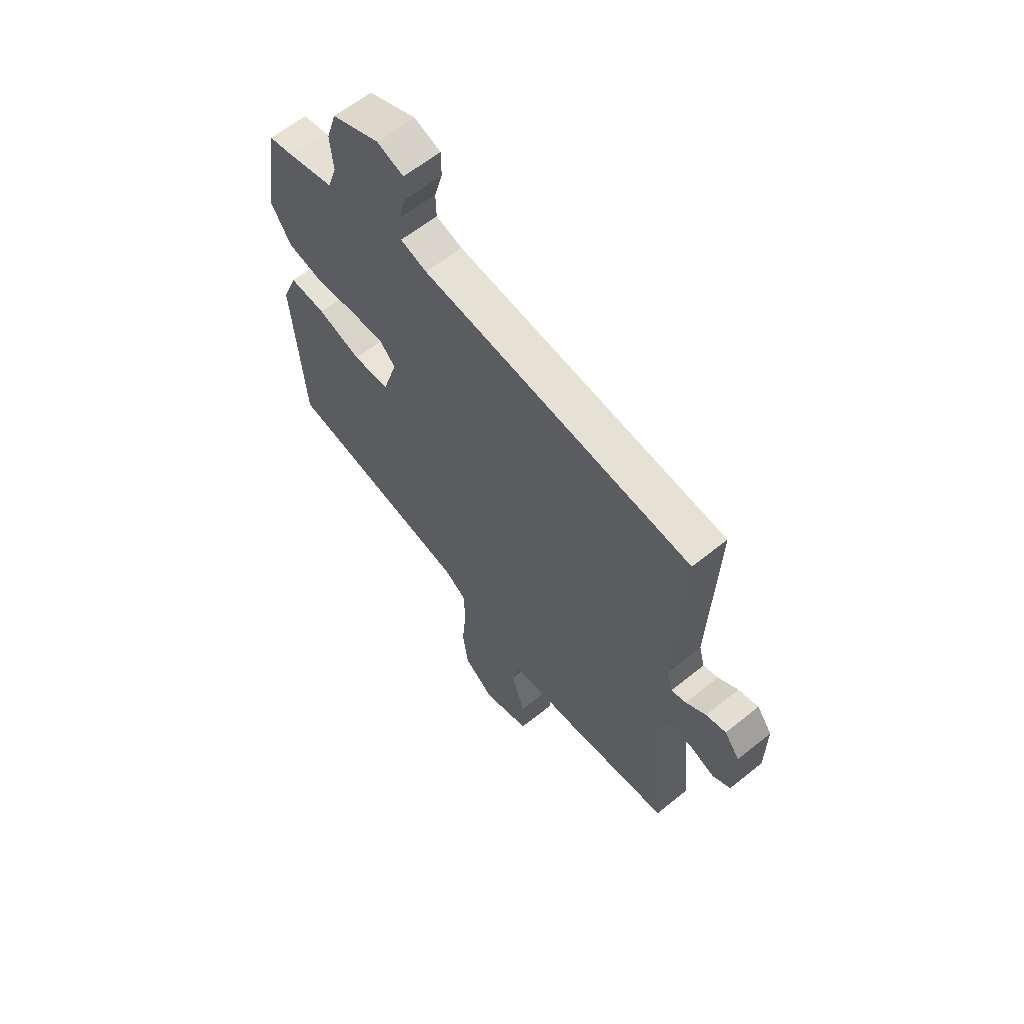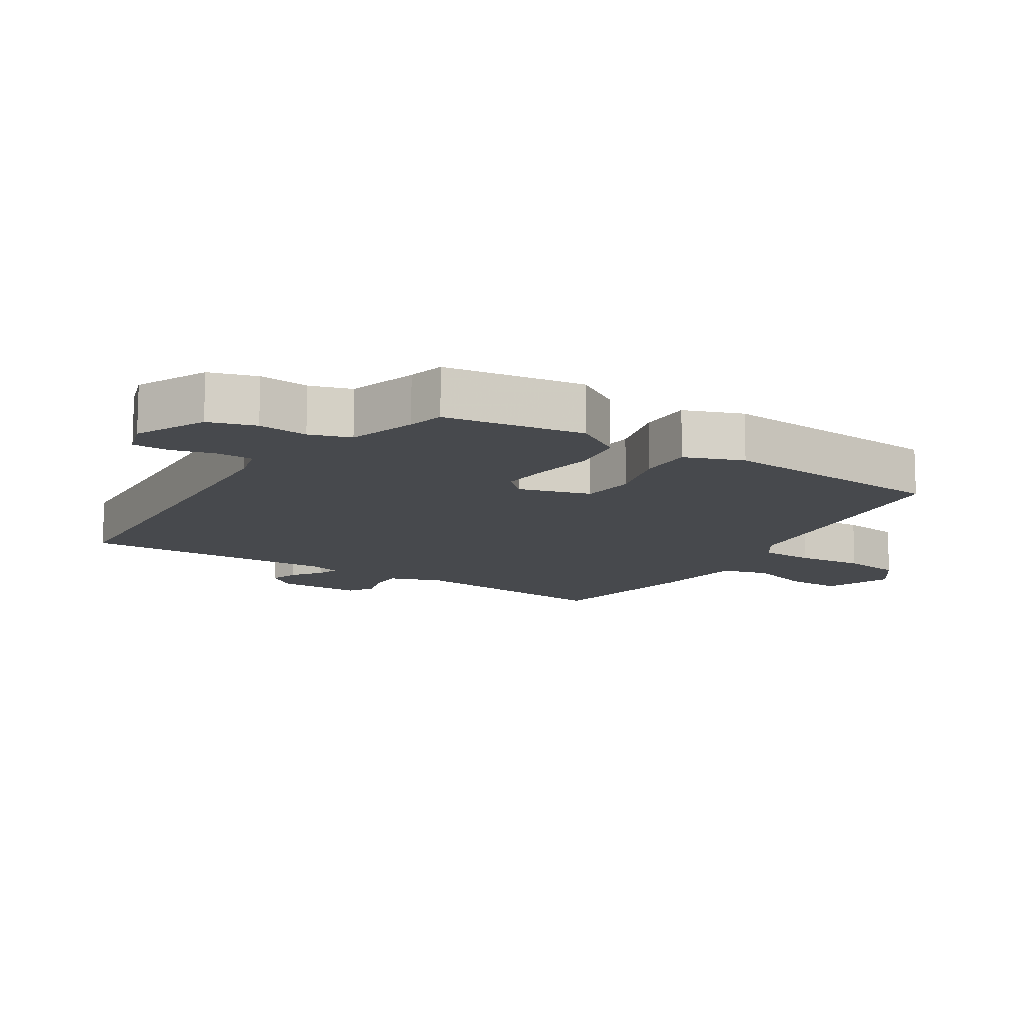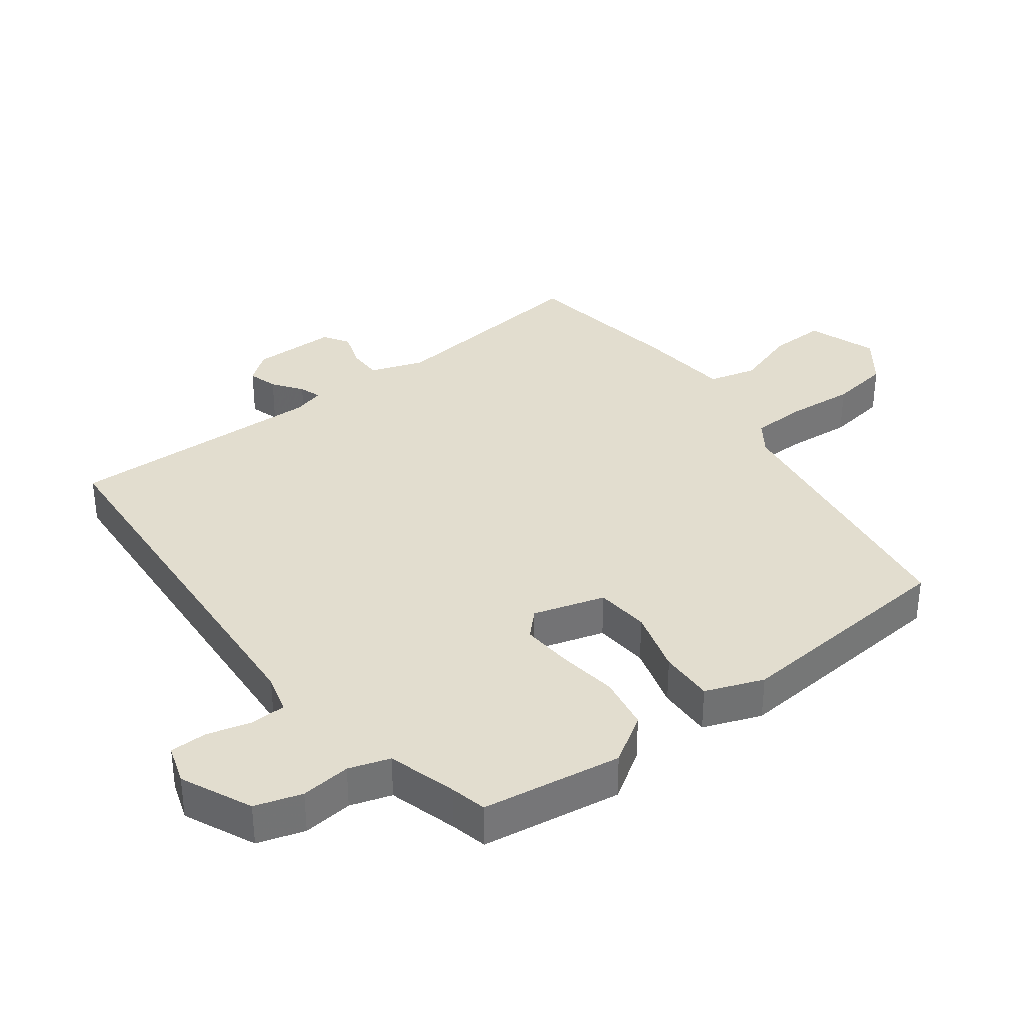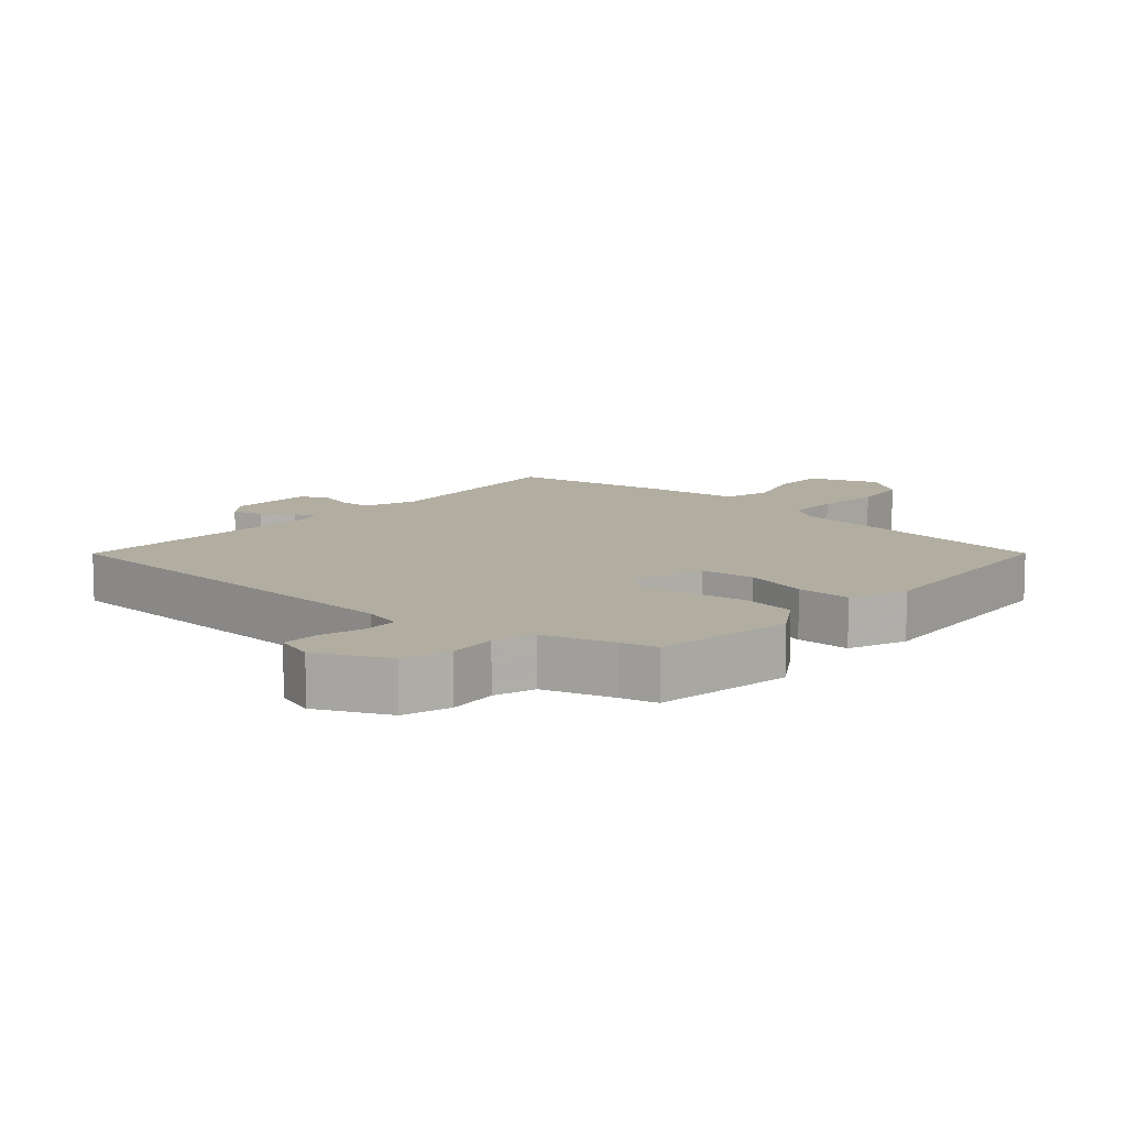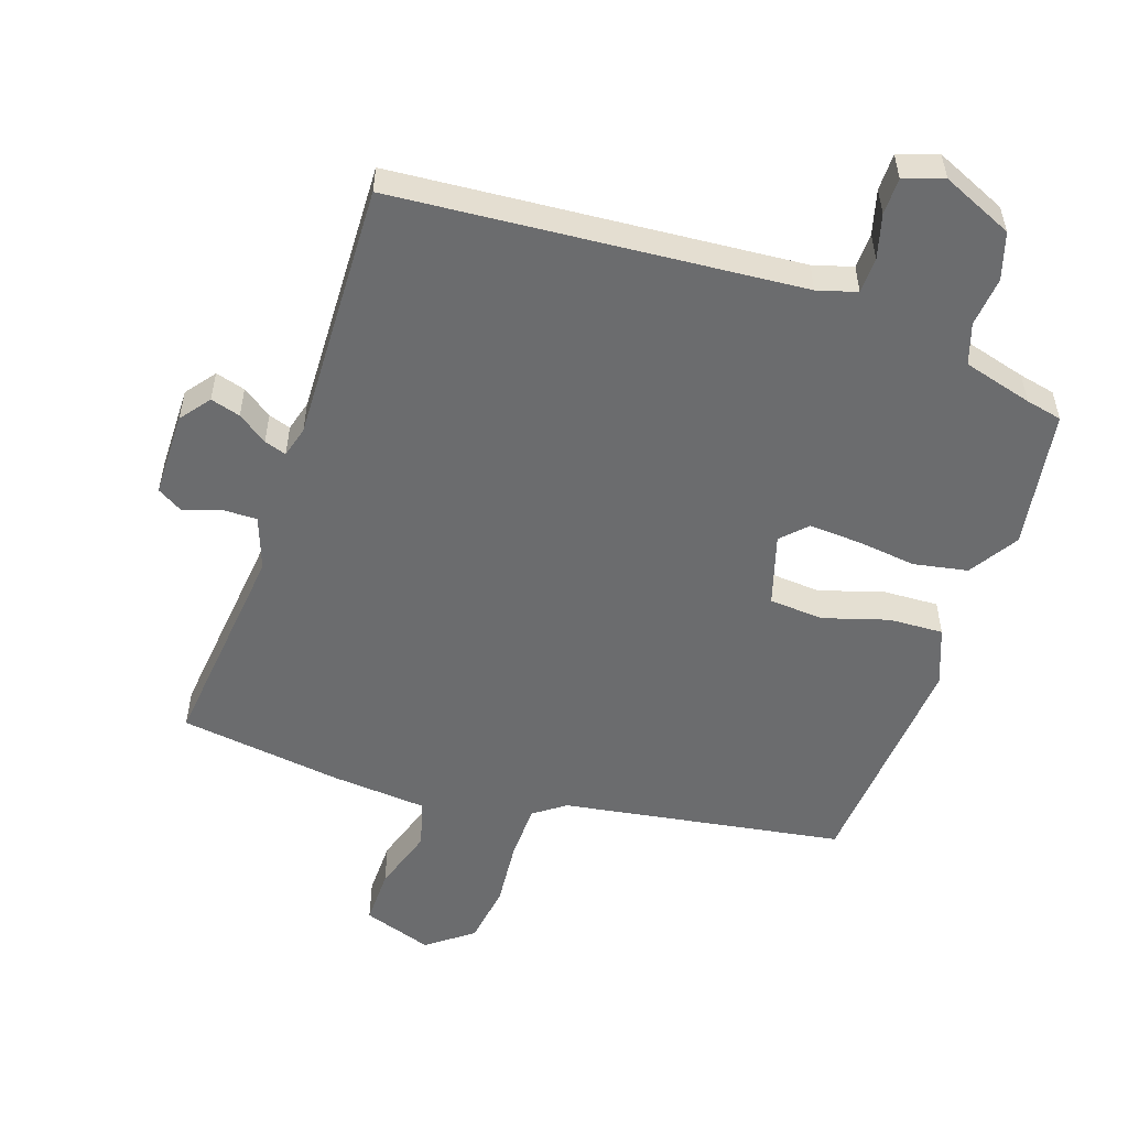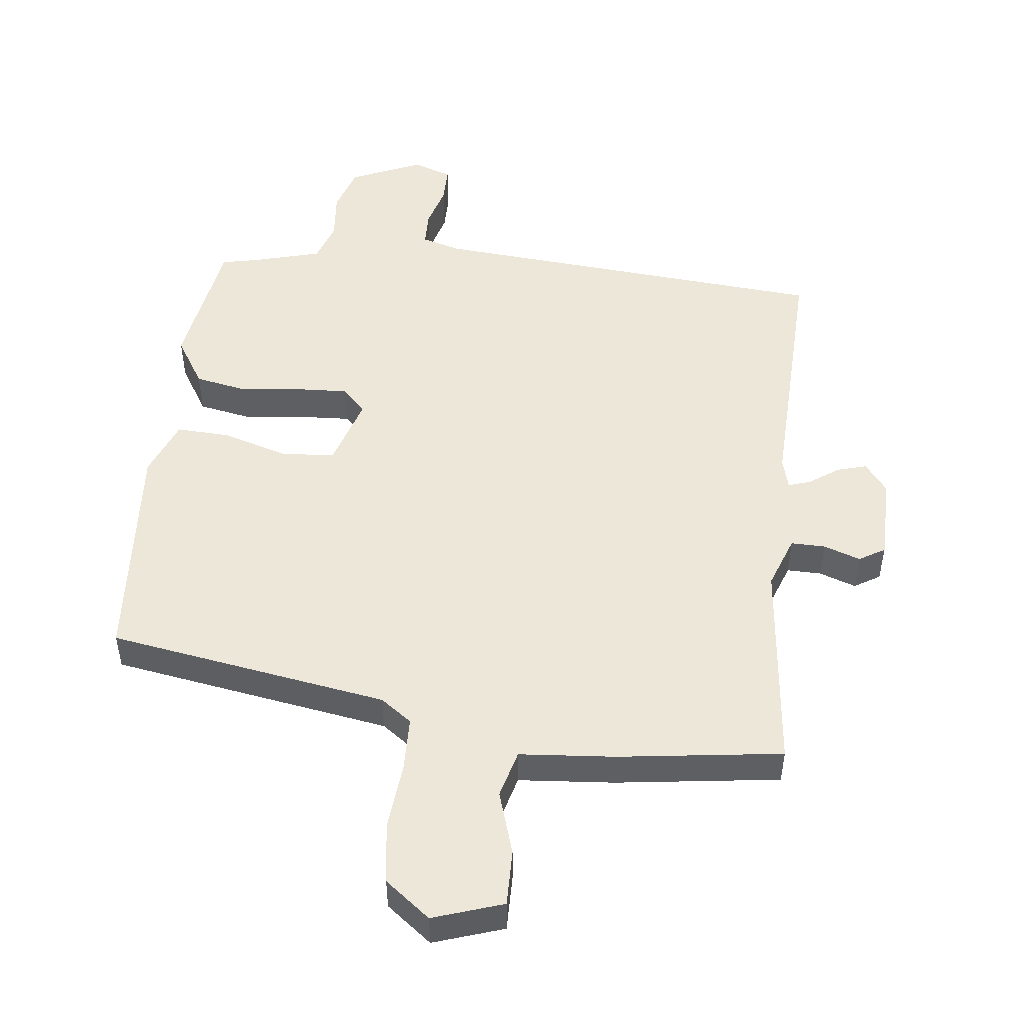
<metadata>
{"format":"obj","ext":"obj","renderer":"f3d","projection":"perspective","resolution":1024,"background":"white","views":[{"elev":61.8,"azim":-129.3,"up":"+Z"},{"elev":-12.3,"azim":56.4,"up":"+Y"},{"elev":35.0,"azim":52.1,"up":"+Y"},{"elev":10.4,"azim":40.3,"up":"+Y"},{"elev":-53.6,"azim":-19.0,"up":"+Y"},{"elev":49.7,"azim":-173.6,"up":"+Y"}]}
</metadata>
<code>
v 0.481 0.07 -0.398
v 0.047 0.07 -0.47
v -0.001 0.07 -0.505
v -0.003 0.07 -0.59
v 0.007 0.07 -0.695
v -0.006 0.07 -0.789
v -0.076 0.07 -0.843
v -0.184 0.07 -0.807
v -0.183 0.07 -0.72
v -0.152 0.07 -0.621
v -0.172 0.07 -0.547
v -0.32 0.07 -0.535
v -0.573 0.07 -0.501
v -0.539 0.07 -0.168
v -0.569 0.07 -0.086
v -0.622 0.07 -0.087
v -0.679 0.07 -0.107
v -0.719 0.07 -0.083
v -0.721 0.07 0.049
v -0.686 0.07 0.095
v -0.64 0.07 0.082
v -0.594 0.07 0.05
v -0.56 0.07 0.039
v -0.547 0.07 0.087
v -0.562 0.07 0.49
v 0.06 0.07 0.542
v 0.121 0.07 0.56
v 0.122 0.07 0.615
v 0.103 0.07 0.683
v 0.103 0.07 0.74
v 0.164 0.07 0.761
v 0.274 0.07 0.713
v 0.297 0.07 0.641
v 0.29 0.07 0.564
v 0.311 0.07 0.501
v 0.418 0.07 0.472
v 0.474 0.07 0.46
v 0.509 0.07 0.245
v 0.462 0.07 0.169
v 0.379 0.07 0.153
v 0.285 0.07 0.164
v 0.207 0.07 0.168
v 0.17 0.07 0.13
v 0.204 0.07 0.02
v 0.288 0.07 0.014
v 0.388 0.07 0.045
v 0.472 0.07 0.049
v 0.507 0.07 -0.04
v 0.481 0 -0.398
v 0.047 0 -0.47
v -0.001 0 -0.505
v -0.003 0 -0.59
v 0.007 0 -0.695
v -0.006 0 -0.789
v -0.076 0 -0.843
v -0.184 0 -0.807
v -0.183 0 -0.72
v -0.152 0 -0.621
v -0.172 0 -0.547
v -0.32 0 -0.535
v -0.573 0 -0.501
v -0.539 0 -0.168
v -0.569 0 -0.086
v -0.622 0 -0.087
v -0.679 0 -0.107
v -0.719 0 -0.083
v -0.721 0 0.049
v -0.686 0 0.095
v -0.64 0 0.082
v -0.594 0 0.05
v -0.56 0 0.039
v -0.547 0 0.087
v -0.562 0 0.49
v 0.06 0 0.542
v 0.121 0 0.56
v 0.122 0 0.615
v 0.103 0 0.683
v 0.103 0 0.74
v 0.164 0 0.761
v 0.274 0 0.713
v 0.297 0 0.641
v 0.29 0 0.564
v 0.311 0 0.501
v 0.418 0 0.472
v 0.474 0 0.46
v 0.509 0 0.245
v 0.462 0 0.169
v 0.379 0 0.153
v 0.285 0 0.164
v 0.207 0 0.168
v 0.17 0 0.13
v 0.204 0 0.02
v 0.288 0 0.014
v 0.388 0 0.045
v 0.472 0 0.049
v 0.507 0 -0.04
f 45 46 47 48
f 44 45 48 1
f 38 39 40 41
f 36 37 38 41
f 35 36 41 42
f 34 35 42 43
f 32 33 34 43
f 28 29 30 31
f 27 28 31 32
f 24 25 26
f 23 24 26 27
f 19 20 21 22
f 19 22 23
f 16 17 18 19
f 15 16 19 23
f 14 15 23 27
f 11 12 13 14
f 7 8 9 10
f 7 10 11
f 4 5 6 7
f 3 4 7 11
f 2 3 11 14
f 44 1 2 14
f 14 27 32 43
f 14 43 44
f 96 95 94 93
f 49 96 93 92
f 89 88 87 86
f 89 86 85 84
f 90 89 84 83
f 91 90 83 82
f 91 82 81 80
f 79 78 77 76
f 80 79 76 75
f 74 73 72
f 75 74 72 71
f 70 69 68 67
f 71 70 67
f 67 66 65 64
f 71 67 64 63
f 75 71 63 62
f 62 61 60 59
f 58 57 56 55
f 59 58 55
f 55 54 53 52
f 59 55 52 51
f 62 59 51 50
f 62 50 49 92
f 91 80 75 62
f 92 91 62
f 1 49 50 2
f 2 50 51 3
f 3 51 52 4
f 4 52 53 5
f 5 53 54 6
f 6 54 55 7
f 7 55 56 8
f 8 56 57 9
f 9 57 58 10
f 10 58 59 11
f 11 59 60 12
f 12 60 61 13
f 13 61 62 14
f 14 62 63 15
f 15 63 64 16
f 16 64 65 17
f 17 65 66 18
f 18 66 67 19
f 19 67 68 20
f 20 68 69 21
f 21 69 70 22
f 22 70 71 23
f 23 71 72 24
f 24 72 73 25
f 25 73 74 26
f 26 74 75 27
f 27 75 76 28
f 28 76 77 29
f 29 77 78 30
f 30 78 79 31
f 31 79 80 32
f 32 80 81 33
f 33 81 82 34
f 34 82 83 35
f 35 83 84 36
f 36 84 85 37
f 37 85 86 38
f 38 86 87 39
f 39 87 88 40
f 40 88 89 41
f 41 89 90 42
f 42 90 91 43
f 43 91 92 44
f 44 92 93 45
f 45 93 94 46
f 46 94 95 47
f 47 95 96 48
f 48 96 49 1

</code>
